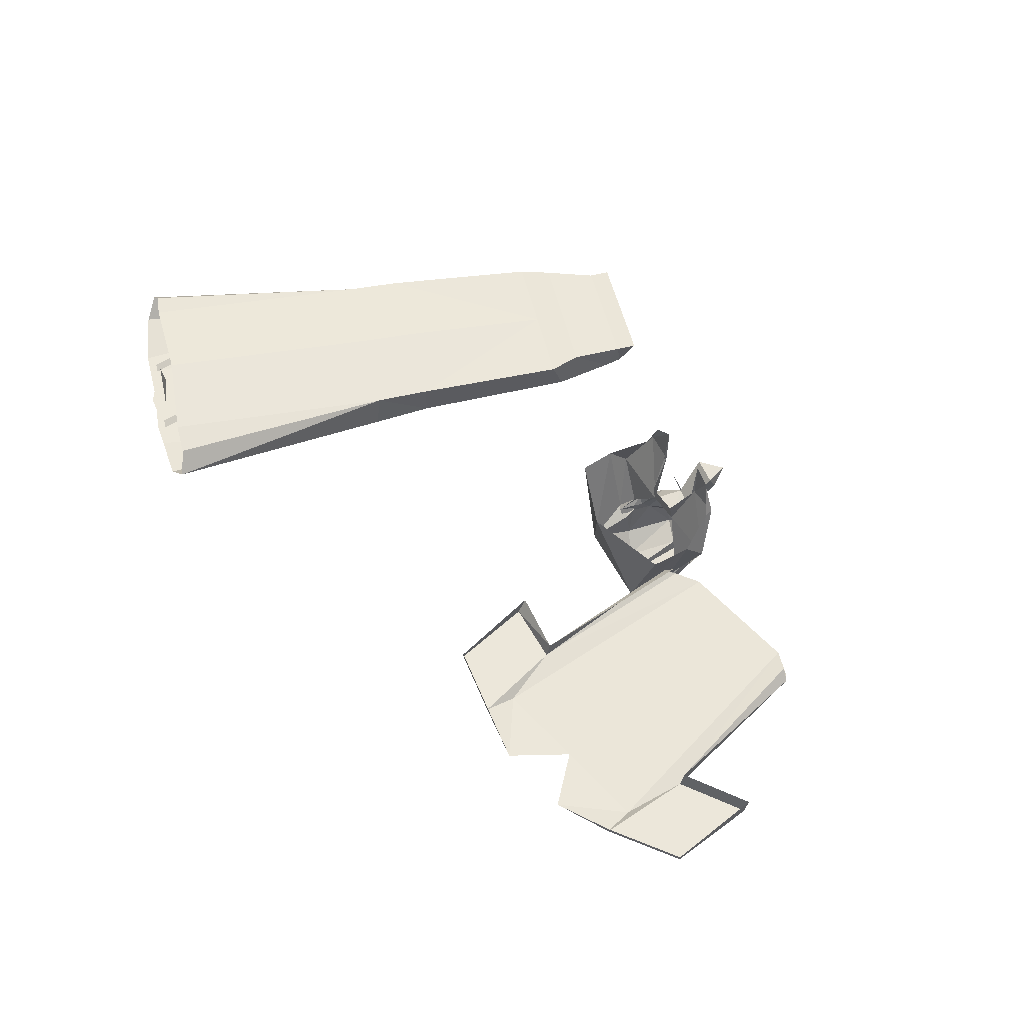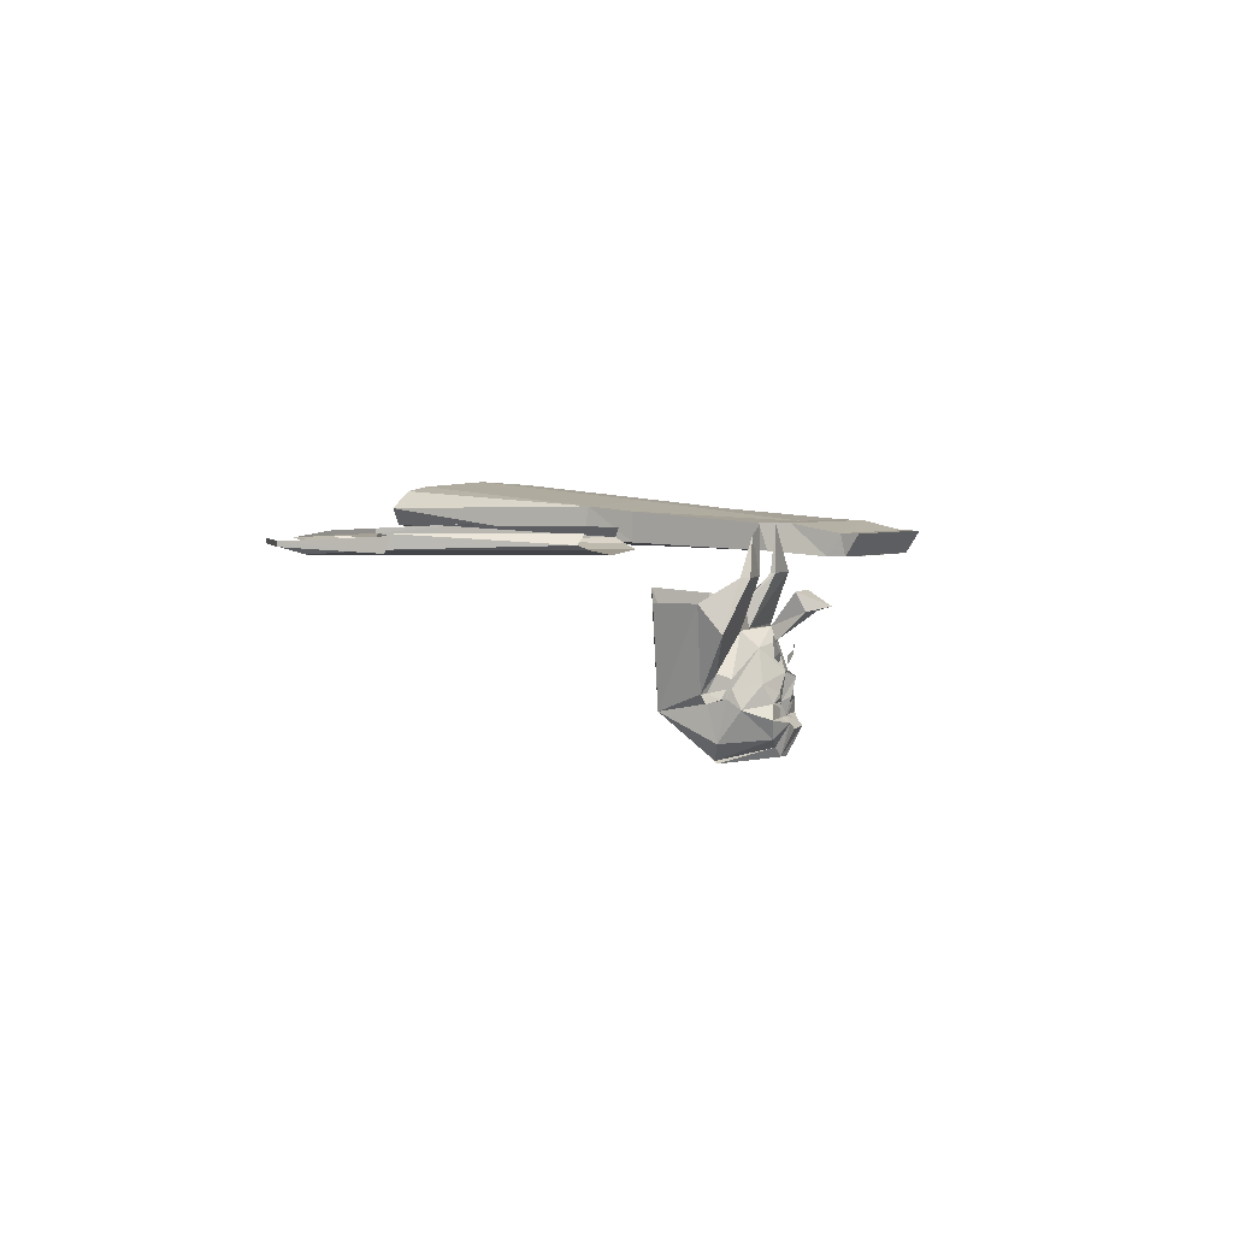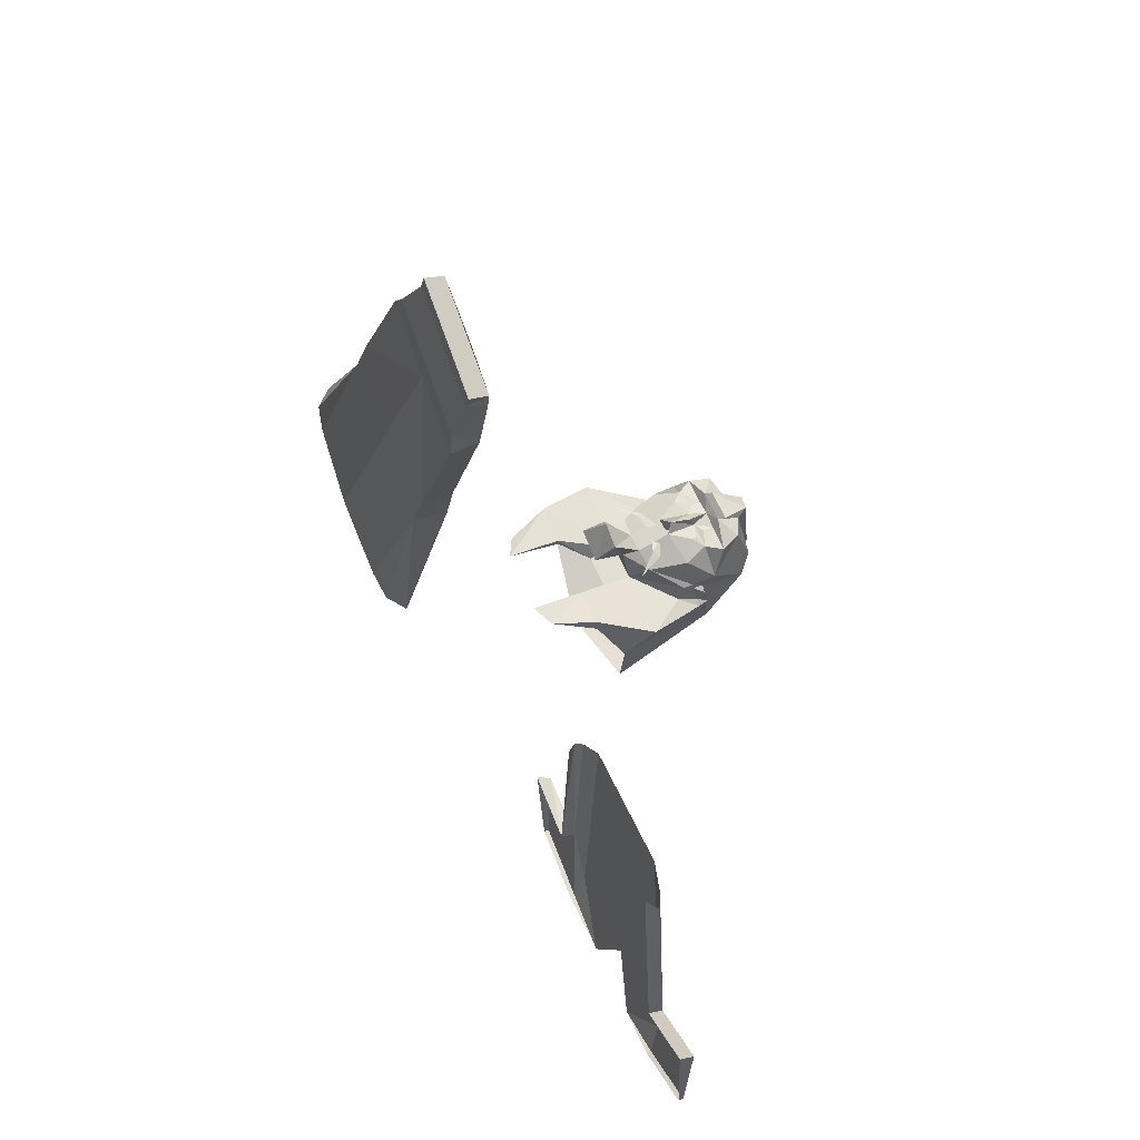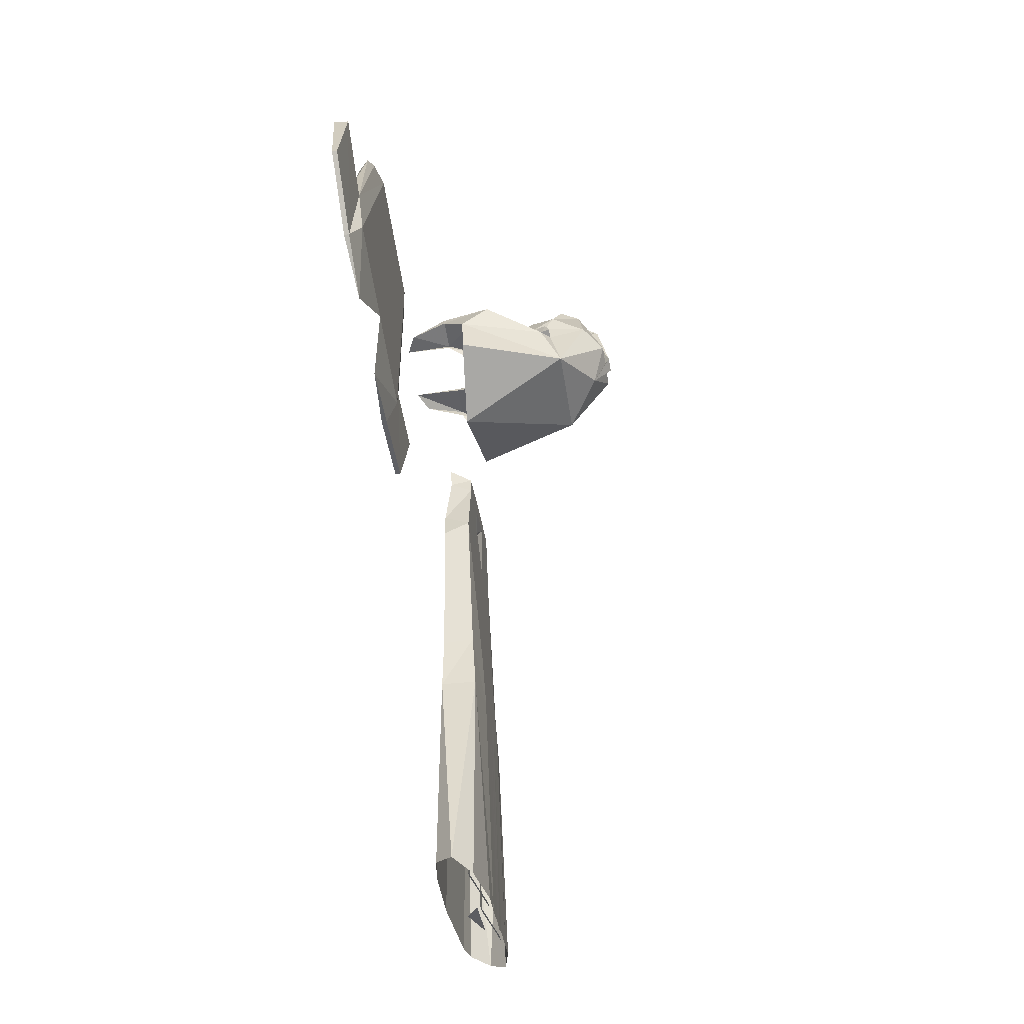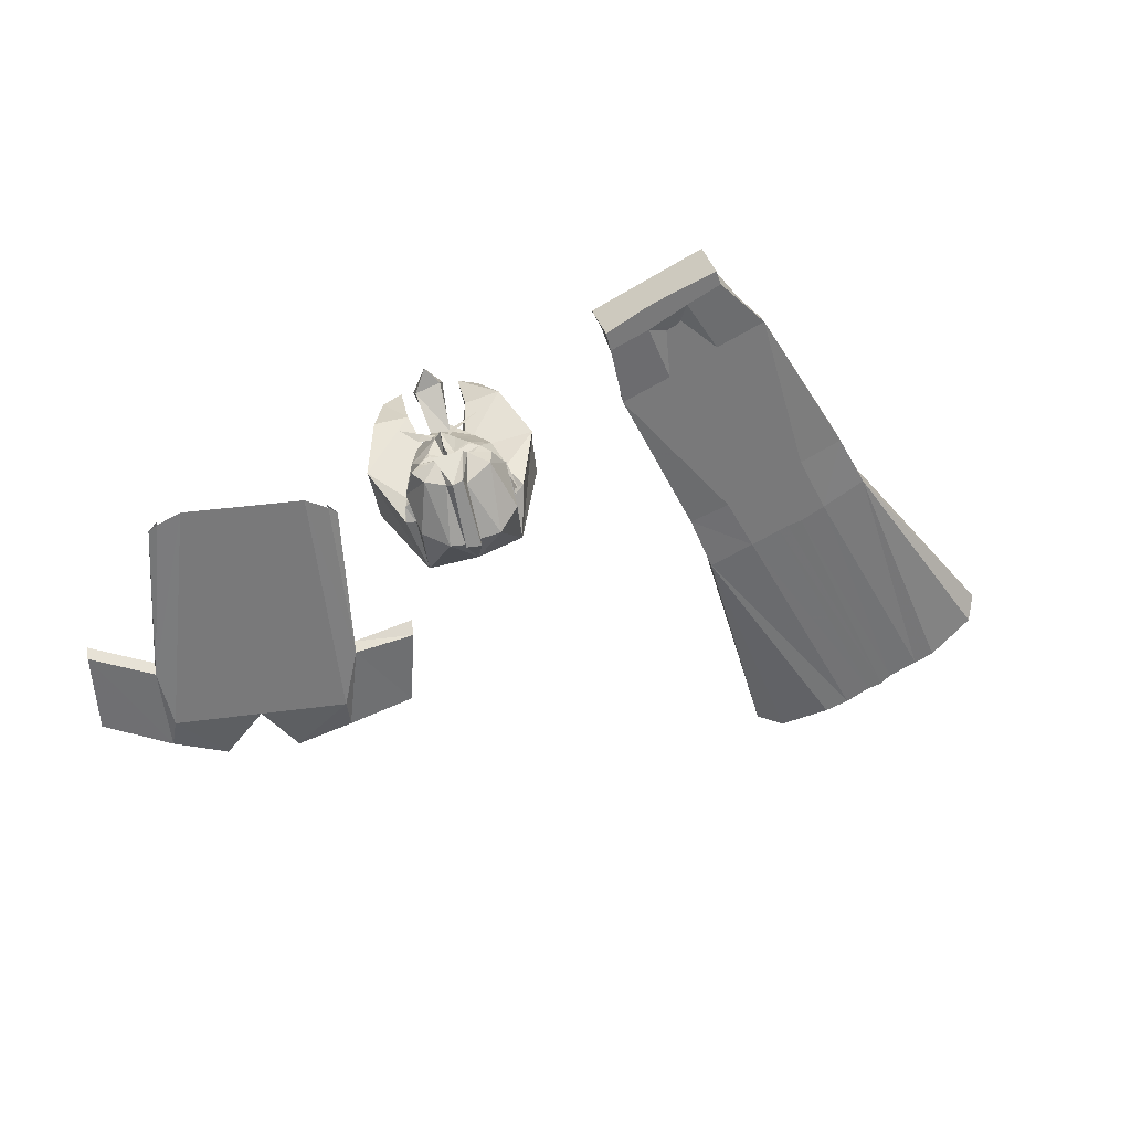
<metadata>
{"format":"obj","ext":"obj","renderer":"f3d","projection":"perspective","resolution":1024,"background":"white","views":[{"elev":55.9,"azim":-131.7,"up":"+Y"},{"elev":4.1,"azim":-80.5,"up":"+Y"},{"elev":50.9,"azim":-112.9,"up":"+Z"},{"elev":-65.4,"azim":-80.9,"up":"+Z"},{"elev":32.6,"azim":-11.1,"up":"+Z"}]}
</metadata>
<code>
v 0.4531 -0.9453 0.3047
v 0.4375 -0.9453 0.2969
v 0.5078 -0.9688 0.3125
v 0.5156 -0.9219 0.2969
v 0.2734 -0.9688 0.1875
v 0.3281 -0.9453 0.2344
v 0.3125 -0.9453 0.2266
v 0.2812 -0.9219 0.1719
v 0.8047 -0.9219 -0.4141
v 0.7188 -0.9219 -0.4609
v 0.7578 -0.8984 -0.4297
v 0.7422 -0.9219 -0.2344
v 0.8047 -0.9141 -0.3516
v 0.7891 -0.9141 -0.3594
v 0.7266 -0.9219 -0.2422
v 0.8203 -0.9453 -0.4141
v 0.8359 -0.9453 -0.4062
v 0.6641 -0.9141 -0.4297
v 0.6953 -0.9453 -0.4844
v 0.7109 -0.9453 -0.4766
v 0.6797 -0.9141 -0.4219
v 0.6172 -0.9219 -0.3047
v 0.6016 -0.9219 -0.3125
v 0.4609 -0.9375 -0.01562
v 0.4453 -0.9375 -0.02344
v 0.5078 -0.9375 -0.1016
v 0.4922 -0.9375 -0.1094
v 0.5859 -0.9375 0.05469
v 0.5703 -0.9375 0.04688
v 0.6328 -0.9375 -0.03906
v 0.6172 -0.9375 -0.04688
v 0.6953 -0.8984 -0.007812
v 0.9219 -0.875 -0.3281
v 0.8828 -0.8672 -0.3516
v 0.5625 -0.8906 -0.07031
v 0.5234 -0.8984 0.007812
v 0.6562 -0.9062 0.07031
v 0.6562 -0.9609 0.07031
v 0.7031 -0.9609 -0.01562
v 0.9531 -0.9062 -0.3203
v 0.75 -0.8594 -0.4141
v 0.625 -0.8672 -0.4922
v 0.4375 -0.8984 -0.1484
v 0.3984 -0.9062 -0.0625
v 0.3984 -0.9219 0.2344
v 0.5859 -0.9688 0.03906
v 0.6328 -0.9688 -0.05469
v 0.8359 -0.9531 -0.4219
v 0.8672 -0.9531 -0.4062
v 0.9375 -0.9375 -0.3516
v 0.5781 -0.875 -0.5156
v 0.5547 -0.9062 -0.5391
v 0.4375 -0.9609 -0.1562
v 0.3984 -0.9609 -0.0625
v 0.2734 -0.9219 0.2266
v 0.4766 -0.9219 0.3359
v 0.4297 -0.9766 0.3906
v 0.4297 -0.9688 0.2734
v 0.5469 -0.9688 0.01562
v 0.5938 -0.9688 -0.07812
v 0.7891 -0.9531 -0.4453
v 0.5938 -0.9375 -0.5391
v 0.6719 -0.9531 -0.5078
v 0.7109 -0.9531 -0.4922
v 0.5078 -0.9688 -0.1172
v 0.4609 -0.9688 -0.03125
v 0.3516 -0.9688 0.2266
v 0.25 -0.9766 0.2891
v 0.5 -0.9688 -0.007812
v 0.3672 -0.9688 0.2422
v 0.5547 -0.9688 -0.09375
v 0.5703 -0.9688 -0.08594
v 0.5234 -0.9688 0
v 0.3906 -0.9688 0.25
v 0.3438 -0.9688 0.3125
v 0.3125 -0.9766 0.3203
v 0.3047 -0.9766 0.3594
v 0.2422 -0.9766 0.3203
v 0.2422 -0.9375 0.3125
v 0.4219 -0.9375 0.4062
v 0.4219 -0.9766 0.4141
v 0.3516 -0.9766 0.3828
v 0.375 -0.9766 0.3594
v 0.3672 -0.9688 0.3281
v 0.4141 -0.9688 0.2656
v 0.7734 -0.9531 -0.4609
v 0.3594 -0.9688 0.3203
v 0.75 -0.9531 -0.4688
v 0.4062 -0.9375 0.4375
v 0.2266 -0.9375 0.3438
v -0.07812 -1.18 0.2422
v -0.09375 -1.188 0.2344
v -0.05469 -1.188 0.2422
v -0.07812 -1.172 0.2422
v -0.1016 -1.156 0.2188
v -0.1172 -1.195 0.1875
v -0.1094 -1.211 0.2344
v -0.07031 -1.211 0.2422
v -0.07031 -1.195 0.2422
v -0.04688 -1.211 0.25
v -0.05469 -1.18 0.2578
v -0.05469 -1.148 0.2656
v -0.0625 -1.141 0.25
v -0.08594 -1.102 0.2109
v -0.1094 -1.164 0.1719
v -0.1094 -1.18 0.1641
v -0.1016 -1.25 0.1484
v -0.09375 -1.242 0.2344
v -0.07031 -1.219 0.2578
v -0.02344 -1.219 0.2656
v -0.02344 -1.211 0.25
v -0.03906 -1.188 0.25
v -0.03125 -1.141 0.25
v -0.01562 -1.172 0.2578
v 0.02344 -1.156 0.2422
v 0.007812 -1.102 0.2266
v -0.03125 -1.094 0.2344
v -0.0625 -1.094 0.2344
v -0.05469 -1.07 0.2266
v -0.0625 -1.078 0.1797
v -0.1094 -1.148 0.1719
v -0.1094 -1.164 0.1641
v -0.1172 -1.18 0.1562
v -0.1016 -1.188 0.1328
v -0.08594 -1.203 0.05469
v -0.0625 -1.281 0.1406
v -0.0625 -1.258 0.2344
v -0.05469 -1.273 0.2422
v -0.07812 -1.227 0.2656
v -0.03125 -1.227 0.2734
v -0.03906 -1.273 0.25
v -0.03125 -1.258 0.2344
v 0.007812 -1.242 0.2578
v 0.01562 -1.211 0.2578
v 0 -1.188 0.2578
v -0.02344 -1.195 0.25
v -0.01562 -1.18 0.2578
v 0.03906 -1.195 0.2266
v 0.03906 -1.164 0.2031
v 0.04688 -1.148 0.2031
v -0.007812 -1.078 0.1875
v -0.03125 -1.07 0.2344
v -0.03906 -1.047 0.2969
v -0.07812 -1.047 0.2812
v -0.07812 -1.016 0.2656
v -0.007812 -1.039 0.1797
v -0.0625 -1.039 0.1719
v -0.08594 -0.9922 0.2031
v -0.08594 -0.9922 0.2109
v -0.1641 -1.078 0.1641
v -0.1094 -1.141 0.1484
v -0.1094 -1.172 0.1328
v -0.1172 -1.188 0.1328
v -0.1172 -1.172 0.125
v -0.1562 -1.031 0.125
v -0.1406 -1.031 0.05469
v 0 -1.016 0.03125
v 0.0625 -1.203 0.09375
v -0.01562 -1.258 0.1016
v -0.03125 -1.281 0.1406
v -0.03906 -1.289 0.1406
v 0.05469 -1.188 0.1641
v 0.0625 -1.172 0.1641
v 0.04688 -1.18 0.1953
v 0.04688 -1.188 0.1719
v 0.07031 -1.172 0.1719
v 0.04688 -1.141 0.1875
v 0.04688 -1.164 0.1875
v 0.04688 -1.18 0.1875
v 0.04688 -1.25 0.1797
v 0.1094 -1.031 0.1719
v 0.1016 -1.078 0.2109
v -0.01562 -1.289 0.1406
v -0.01562 -1.281 0.1484
v 0.01562 -1.281 0.1562
v 0.1172 -1.031 0.1094
v -0.1406 -0.9922 0.1875
v -0.1406 -0.9922 0.2031
v -0.1172 -0.9297 0.2031
v -0.08594 -0.9141 0.2109
v 0.0625 -0.9922 0.2266
v 0.0625 -0.9922 0.2422
v 0.007812 -0.9922 0.2266
v 0.007812 -0.9922 0.2188
v 0.007812 -0.9141 0.2266
v 0.03906 -0.9297 0.2266
v -0.01562 -1.109 0.2578
v -0.01562 -1.117 0.2578
v 0.01562 -1.078 0.2578
v -0.03906 -1.117 0.25
v -0.03906 -1.133 0.25
v -0.1094 -1.078 0.2344
v -0.08594 -1.117 0.2344
v -0.07812 -1.109 0.2422
v -0.05469 -1.133 0.2422
v -0.05469 -1.117 0.2422
v -0.03125 -1.016 0.2812
v -0.0625 -1.039 0.3203
v -0.08594 -0.9141 -0.2344
v -0.08594 -0.9375 -0.25
v -0.09375 -0.9297 -0.3906
v -0.09375 -0.9219 -0.3906
v -0.2031 -0.9297 -0.4297
v -0.2031 -0.9219 -0.4297
v -0.2969 -0.9297 -0.4609
v -0.2109 -0.9453 -0.375
v -0.3594 -0.9453 -0.375
v -0.2578 -0.9453 0.04688
v -0.4609 -0.9453 0.04688
v -0.5078 -0.9453 -0.375
v -0.4219 -0.9297 -0.4609
v -0.5156 -0.9297 -0.4297
v -0.5156 -0.9219 -0.4297
v -0.6328 -0.9297 -0.375
v -0.6328 -0.9219 -0.375
v -0.6406 -0.9375 -0.2266
v -0.6406 -0.9141 -0.2188
v -0.5312 -0.9375 -0.2734
v -0.5312 -0.9141 -0.2656
v -0.5156 -0.9297 0.007812
v -0.5 -0.9141 0.01562
v -0.1875 -0.9141 -0.2656
v -0.1875 -0.9375 -0.2734
v -0.2188 -0.9375 0.02344
v -0.2031 -0.9297 0.007812
v -0.2188 -0.9141 0.01562
v -0.5 -0.9375 0.02344
f 1 2 3
f 2 1 4
f 5 6 7
f 7 6 8
f 12 13 14
f 12 14 15
f 14 16 17
f 14 17 13
f 18 19 20
f 18 20 21
f 22 21 18
f 22 18 23
f 7 6 24
f 7 24 25
f 25 24 26
f 25 26 27
f 26 27 23
f 26 23 22
f 2 1 28
f 2 28 29
f 29 28 30
f 29 30 31
f 30 31 15
f 30 15 12
f 9 10 11
f 32 33 34
f 32 34 35
f 32 35 36
f 32 36 37
f 32 37 38
f 32 38 39
f 32 39 40
f 32 40 33
f 34 41 35
f 35 41 42
f 35 42 43
f 35 43 36
f 36 43 44
f 36 44 45
f 36 45 37
f 37 45 4
f 37 4 3
f 37 3 38
f 38 3 46
f 38 46 47
f 38 47 39
f 39 47 48
f 39 48 49
f 39 49 50
f 39 50 40
f 42 51 43
f 43 51 52
f 43 52 53
f 43 53 54
f 43 54 44
f 44 54 5
f 44 5 8
f 44 8 45
f 45 8 55
f 45 55 56
f 45 56 4
f 4 56 3
f 3 56 57
f 3 57 58
f 3 58 46
f 53 52 62
f 53 62 63
f 53 63 64
f 53 64 65
f 53 65 54
f 54 65 66
f 54 66 5
f 5 66 67
f 5 67 68
f 5 68 55
f 5 55 8
f 69 71 72
f 69 72 73
f 69 73 70
f 70 73 74
f 70 74 75
f 67 75 76
f 67 76 68
f 68 79 55
f 55 79 56
f 56 79 80
f 56 80 57
f 57 83 58
f 58 83 84
f 59 85 73
f 59 73 72
f 59 72 60
f 60 72 86
f 60 86 61
f 85 74 73
f 74 85 87
f 74 87 75
f 71 88 86
f 71 86 72
f 96 105 106
f 96 106 107
f 96 107 108
f 96 108 97
f 97 108 109
f 105 122 106
f 106 124 107
f 107 124 125
f 107 125 126
f 107 126 108
f 108 126 127
f 108 127 109
f 110 132 133
f 110 133 134
f 120 147 148
f 120 148 149
f 120 149 150
f 120 150 151
f 124 154 125
f 125 154 155
f 125 155 156
f 125 156 157
f 125 157 158
f 125 158 159
f 125 159 126
f 126 159 160
f 126 160 127
f 165 169 170
f 165 170 158
f 165 158 166
f 166 158 171
f 166 171 172
f 166 172 167
f 167 172 141
f 168 139 169
f 138 134 133
f 138 133 170
f 138 170 169
f 138 169 139
f 132 174 175
f 132 175 133
f 133 175 170
f 170 175 158
f 158 175 159
f 159 175 174
f 158 176 171
f 176 158 157
f 150 154 151
f 154 150 155
f 155 150 177
f 177 150 178
f 177 178 179
f 179 178 149
f 179 149 180
f 180 149 148
f 181 182 172
f 181 172 171
f 146 141 183
f 146 183 184
f 184 183 185
f 185 183 182
f 185 182 186
f 186 182 181
f 182 183 141
f 182 141 172
f 150 149 178
f 46 58 59
f 46 59 60
f 46 60 47
f 47 60 61
f 47 61 48
f 69 70 67
f 69 67 66
f 69 66 71
f 70 75 67
f 58 84 85
f 58 85 59
f 75 75 67
f 85 84 87
f 71 66 65
f 71 65 88
f 88 65 64
f 100 109 110
f 109 127 128
f 109 128 129
f 109 129 110
f 110 129 130
f 110 130 131
f 110 131 132
f 127 160 161
f 127 161 128
f 128 161 131
f 128 131 130
f 128 130 129
f 132 131 173
f 132 173 174
f 159 174 173
f 159 173 161
f 159 161 160
f 131 161 173
f 204 203 205
f 205 203 206
f 205 206 207
f 207 206 208
f 207 208 209
f 207 209 210
f 207 210 211
f 211 210 212
f 211 212 213
f 219 218 220
f 219 220 221
f 203 223 206
f 206 223 208
f 208 223 224
f 224 223 225
f 225 223 222
f 225 222 226
f 218 212 210
f 218 210 209
f 218 209 227
f 218 227 220
f 68 76 77
f 68 77 78
f 68 78 79
f 57 80 81
f 57 81 82
f 57 82 83
f 75 87 76
f 75 76 75
f 87 84 83
f 87 83 76
f 76 83 77
f 77 83 82
f 81 89 90
f 81 90 78
f 78 90 79
f 79 90 89
f 79 89 80
f 80 89 81
f 72 73 73
f 72 73 72
f 91 92 93
f 92 99 93
f 112 136 135
f 112 135 137
f 91 93 94
f 91 94 92
f 92 94 95
f 92 95 96
f 92 96 97
f 92 97 98
f 92 98 99
f 93 99 98
f 93 98 100
f 93 100 101
f 93 101 102
f 93 102 103
f 93 103 94
f 94 103 95
f 95 103 104
f 95 104 105
f 95 105 96
f 97 109 98
f 98 109 100
f 100 110 111
f 100 111 112
f 100 112 101
f 101 112 102
f 102 112 113
f 113 112 114
f 113 114 115
f 113 115 116
f 113 116 117
f 113 117 103
f 103 117 118
f 103 118 104
f 104 118 119
f 104 119 120
f 104 120 121
f 104 121 105
f 105 121 122
f 106 122 122
f 106 122 123
f 106 123 124
f 110 134 111
f 111 134 135
f 111 135 136
f 111 136 112
f 112 137 114
f 114 137 135
f 114 135 115
f 115 135 138
f 115 138 139
f 115 139 116
f 116 139 140
f 116 140 141
f 116 141 142
f 116 142 117
f 119 142 120
f 120 142 141
f 120 141 146
f 120 146 147
f 120 151 121
f 121 151 152
f 121 152 122
f 121 122 122
f 123 152 153
f 123 153 124
f 124 153 154
f 152 123 122
f 151 154 152
f 152 154 153
f 162 163 164
f 162 164 165
f 162 165 166
f 162 166 163
f 163 166 167
f 163 167 140
f 163 140 168
f 163 168 164
f 164 168 169
f 164 169 165
f 167 141 140
f 168 168 140
f 168 140 139
f 168 169 168
f 138 135 134
f 117 142 143
f 117 143 144
f 117 144 118
f 118 144 119
f 119 144 145
f 119 145 142
f 187 188 189
f 188 187 190
f 188 190 191
f 192 193 194
f 194 193 195
f 194 195 196
f 145 197 142
f 142 197 143
f 143 197 198
f 143 198 144
f 144 198 145
f 145 198 197
f 199 200 201
f 199 201 202
f 202 201 203
f 202 203 204
f 213 212 214
f 213 214 215
f 215 214 216
f 215 216 217
f 217 216 218
f 217 218 219
f 200 199 222
f 200 222 223
f 200 223 201
f 201 223 203
f 216 214 212
f 216 212 218

</code>
